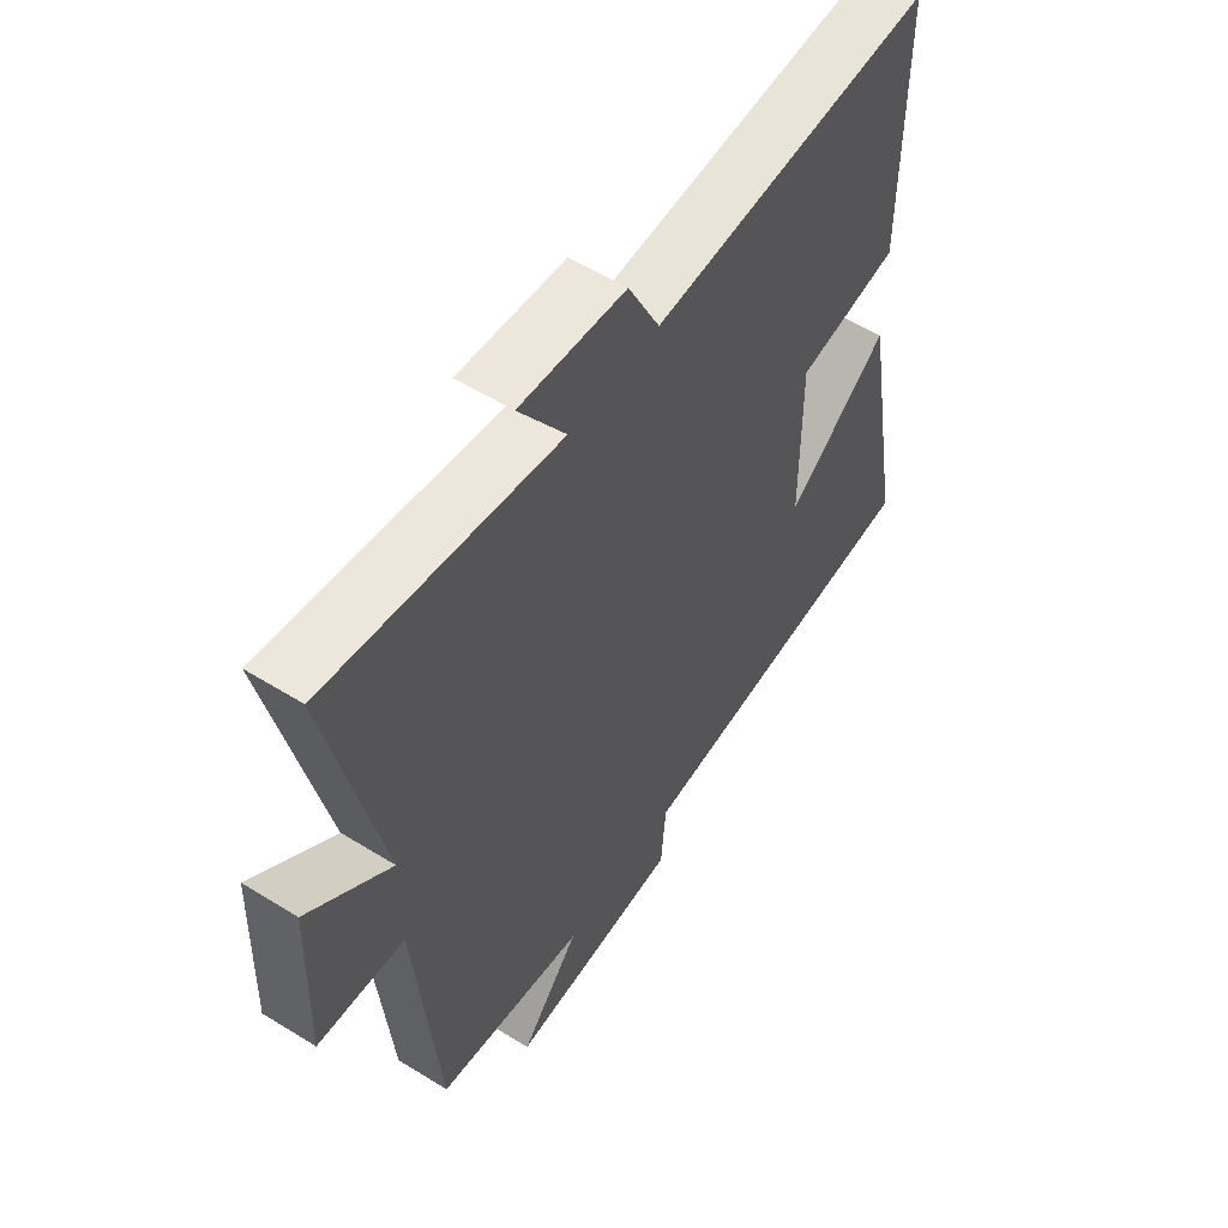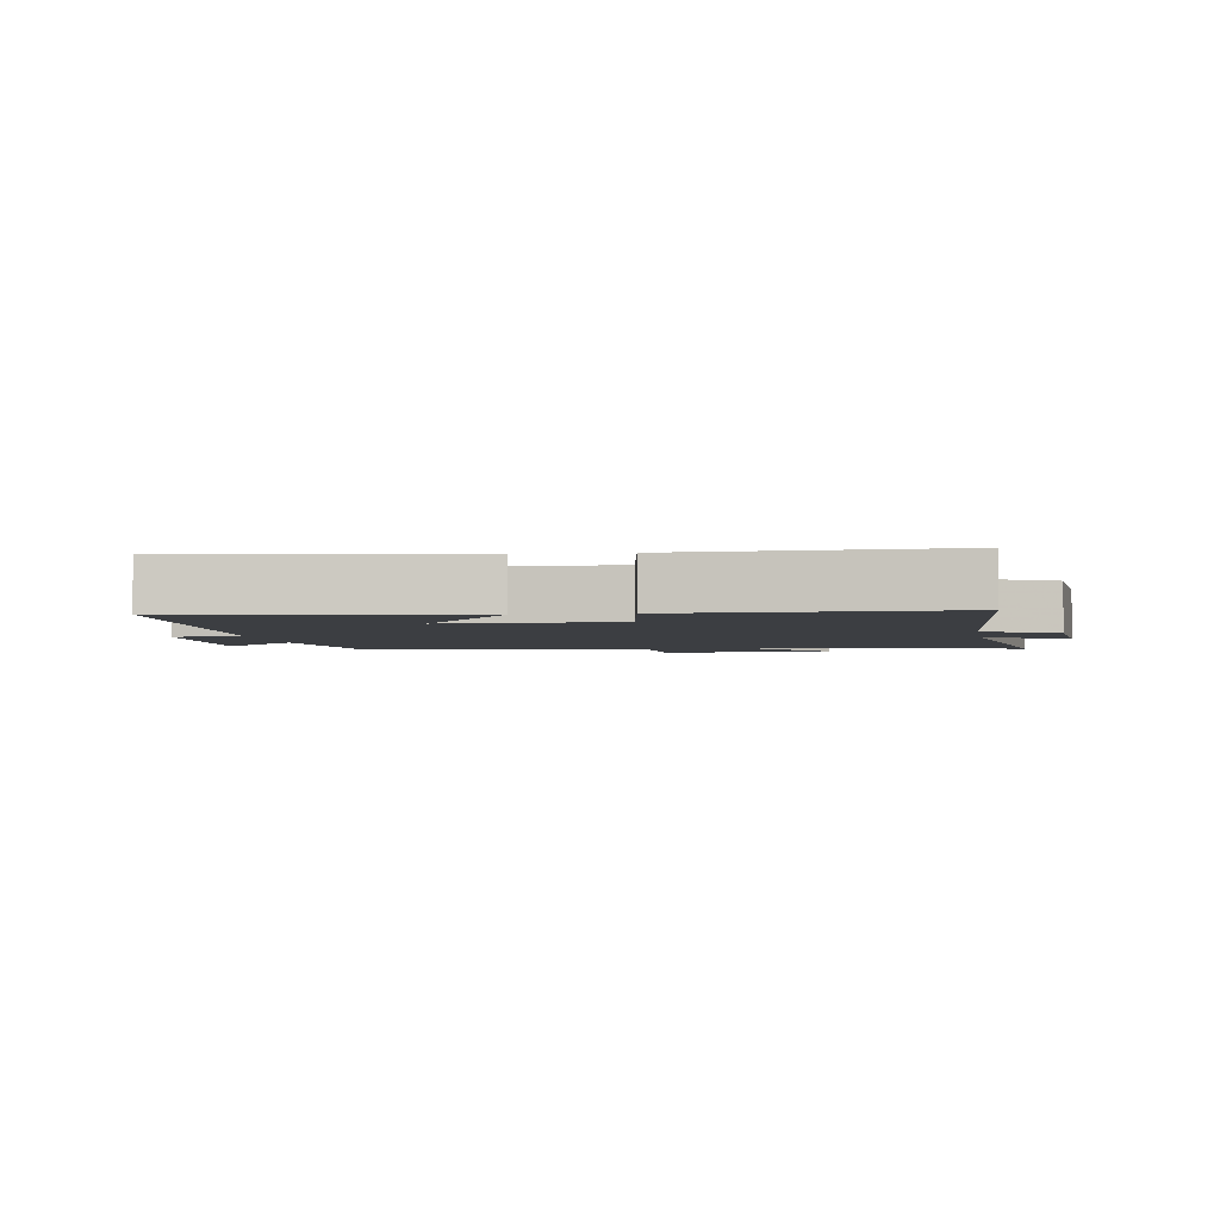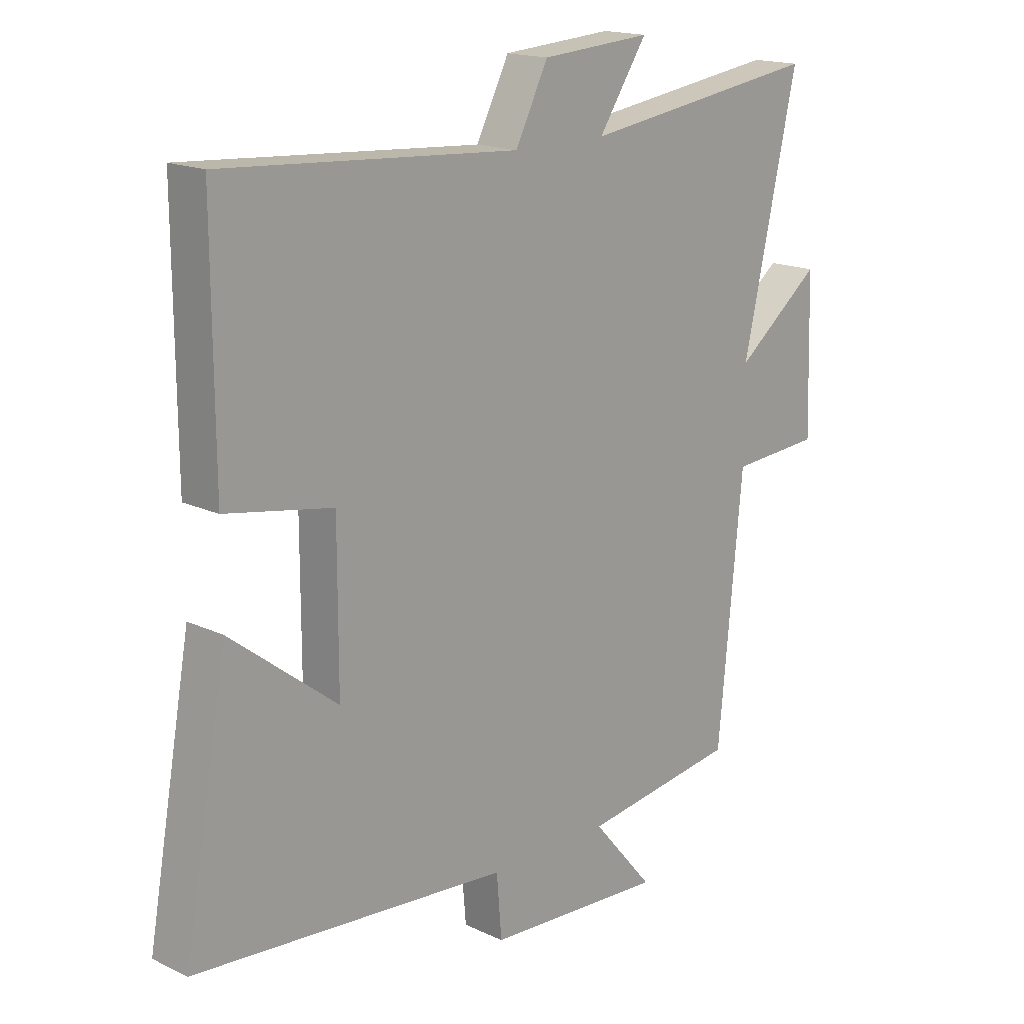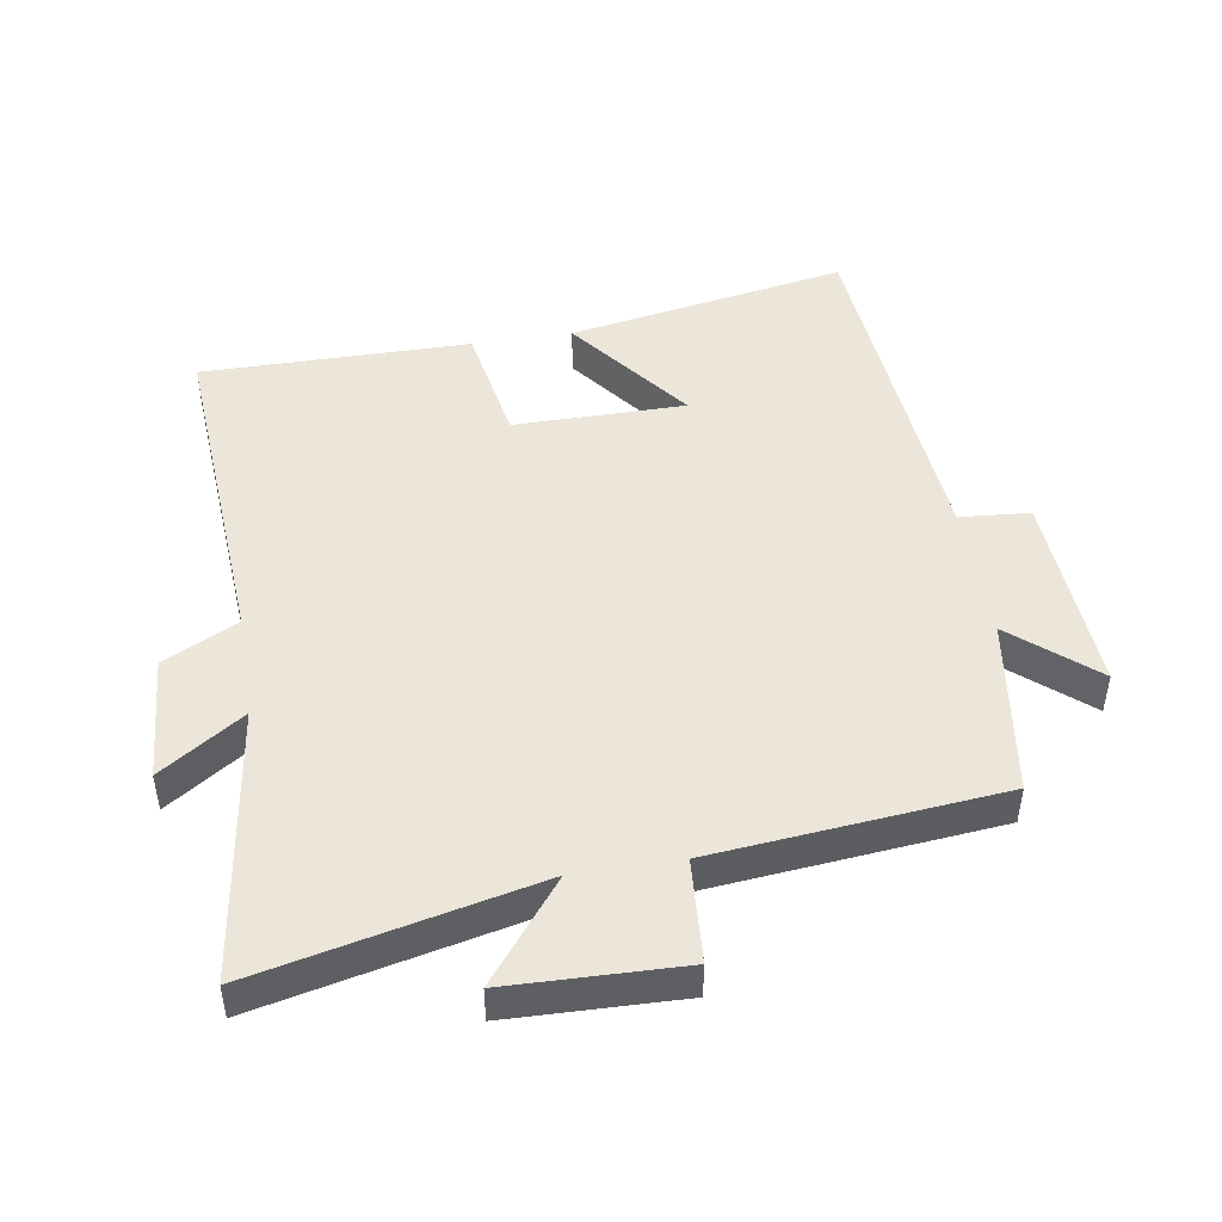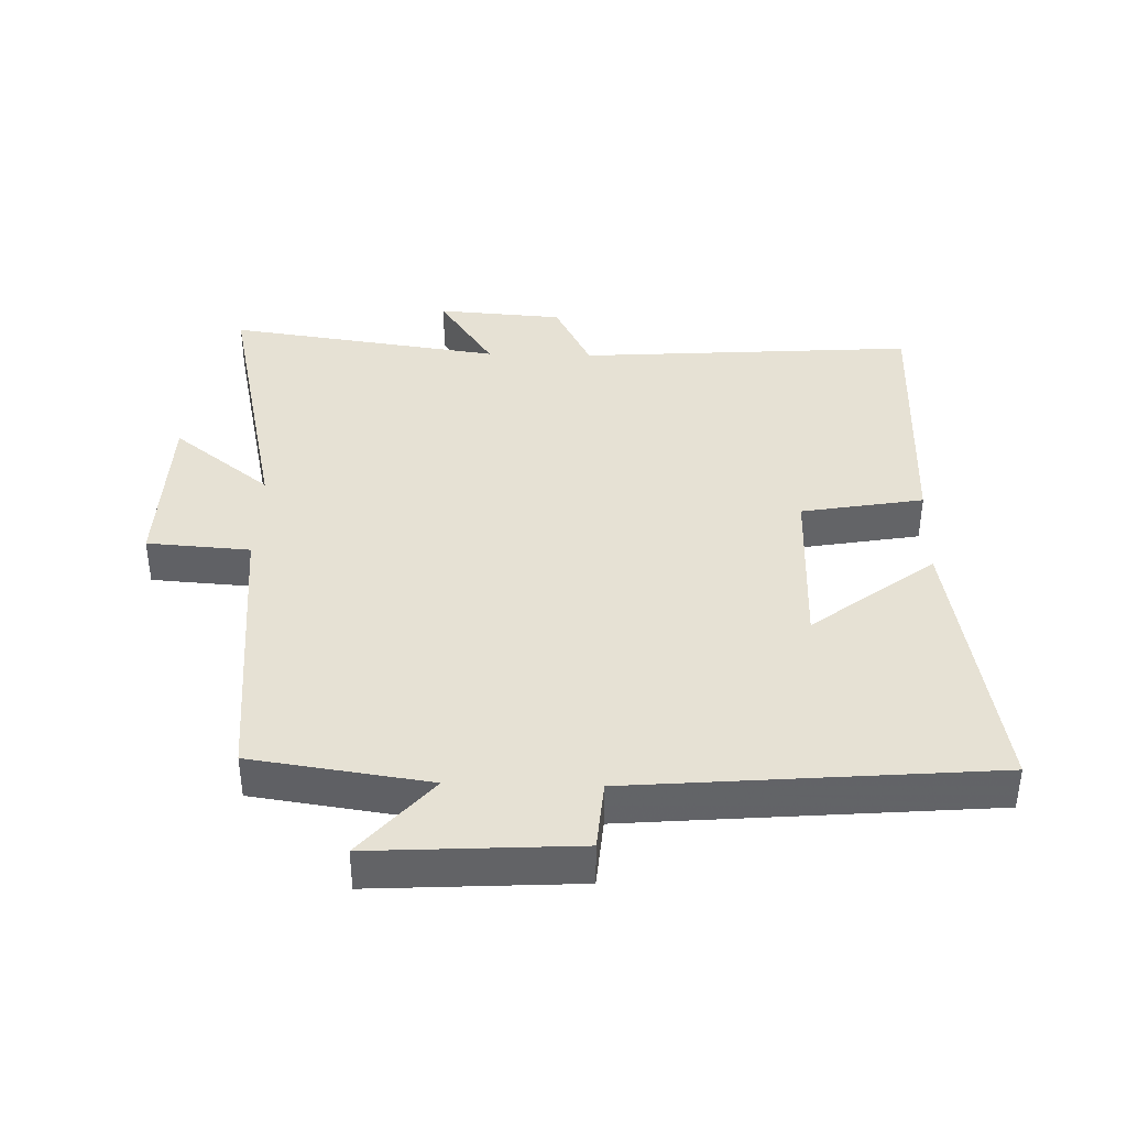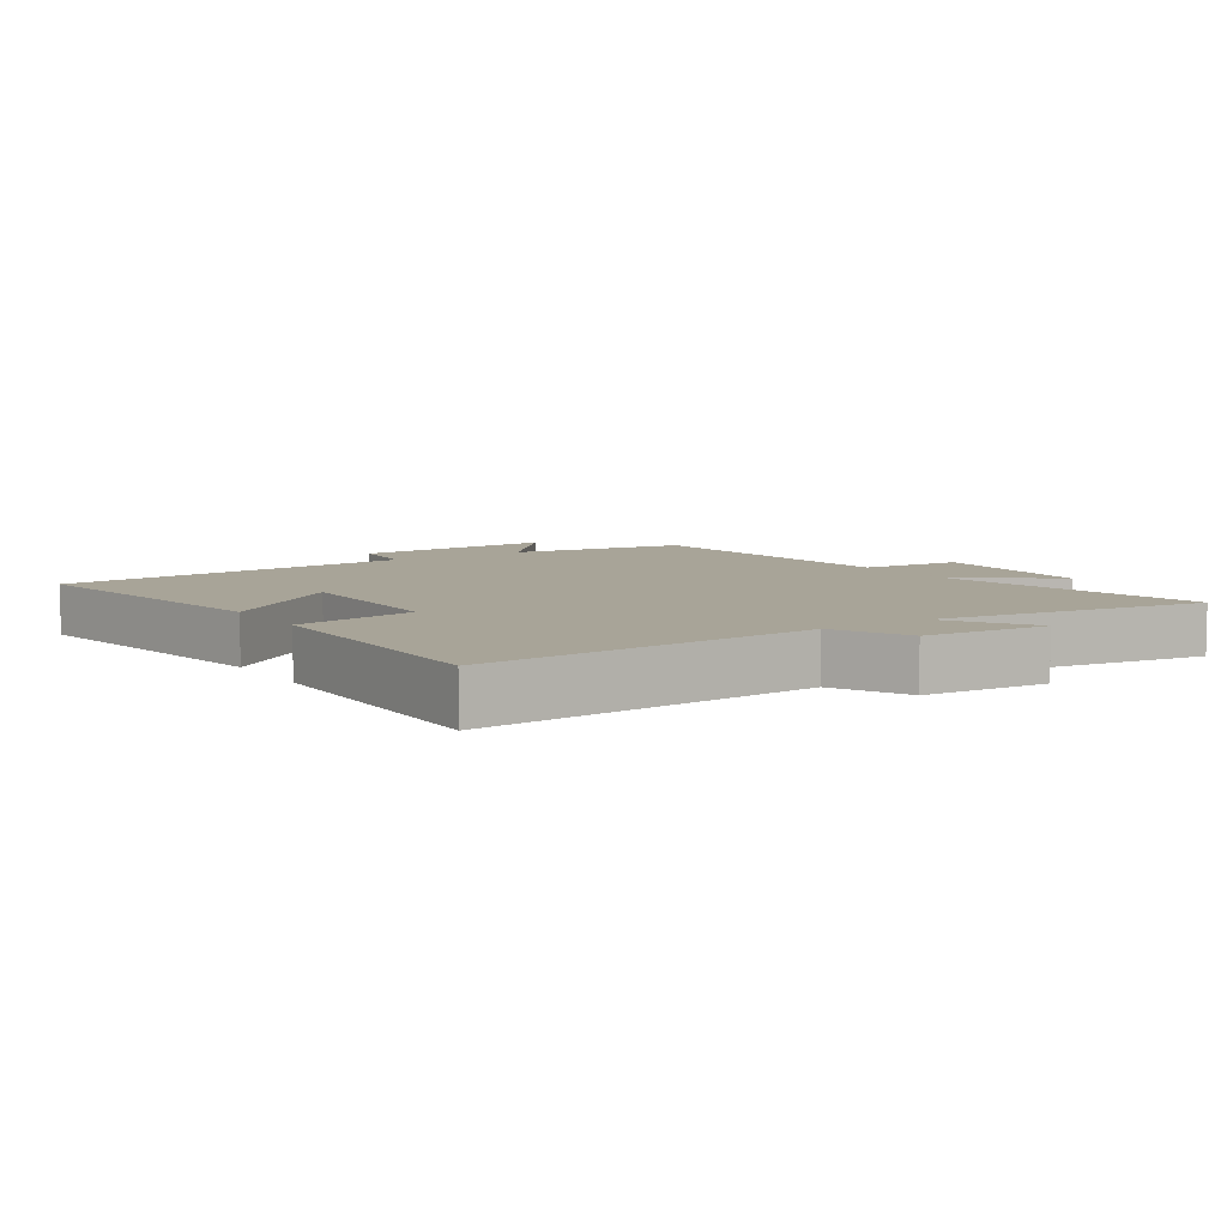
<metadata>
{"format":"obj","ext":"obj","renderer":"f3d","projection":"perspective","resolution":1024,"background":"white","views":[{"elev":55.4,"azim":123.2,"up":"+Z"},{"elev":-3.2,"azim":-80.3,"up":"+Y"},{"elev":16.9,"azim":-46.5,"up":"+Z"},{"elev":47.2,"azim":80.8,"up":"+Y"},{"elev":39.2,"azim":-178.4,"up":"+Y"},{"elev":7.0,"azim":-32.9,"up":"+Y"}]}
</metadata>
<code>
v -0.502 0.07 0.535
v 0.012 0.07 0.5
v 0.069 0.07 0.613
v 0.261 0.07 0.627
v 0.176 0.07 0.5
v 0.595 0.07 0.56
v 0.5 0.07 0.135
v 0.649 0.07 0.252
v 0.657 0.07 -0.012
v 0.5 0.07 -0.023
v 0.458 0.07 -0.461
v 0.187 0.07 -0.5
v 0.294 0.07 -0.625
v -0.018 0.07 -0.607
v -0.027 0.07 -0.5
v -0.576 0.07 -0.454
v -0.5 0.07 -0.027
v -0.314 0.07 -0.17
v -0.314 0.07 0.092
v -0.5 0.07 0.125
v -0.502 0 0.535
v 0.012 0 0.5
v 0.069 0 0.613
v 0.261 0 0.627
v 0.176 0 0.5
v 0.595 0 0.56
v 0.5 0 0.135
v 0.649 0 0.252
v 0.657 0 -0.012
v 0.5 0 -0.023
v 0.458 0 -0.461
v 0.187 0 -0.5
v 0.294 0 -0.625
v -0.018 0 -0.607
v -0.027 0 -0.5
v -0.576 0 -0.454
v -0.5 0 -0.027
v -0.314 0 -0.17
v -0.314 0 0.092
v -0.5 0 0.125
f 19 20 1 2
f 18 19 2
f 15 16 17 18
f 15 18 2 3
f 12 13 14 15
f 10 11 12 15
f 10 15 3
f 7 8 9 10
f 7 10 3
f 5 6 7
f 5 7 3
f 3 4 5
f 22 21 40 39
f 22 39 38
f 38 37 36 35
f 23 22 38 35
f 35 34 33 32
f 35 32 31 30
f 23 35 30
f 30 29 28 27
f 23 30 27
f 27 26 25
f 23 27 25
f 25 24 23
f 1 21 22 2
f 2 22 23 3
f 3 23 24 4
f 4 24 25 5
f 5 25 26 6
f 6 26 27 7
f 7 27 28 8
f 8 28 29 9
f 9 29 30 10
f 10 30 31 11
f 11 31 32 12
f 12 32 33 13
f 13 33 34 14
f 14 34 35 15
f 15 35 36 16
f 16 36 37 17
f 17 37 38 18
f 18 38 39 19
f 19 39 40 20
f 20 40 21 1

</code>
